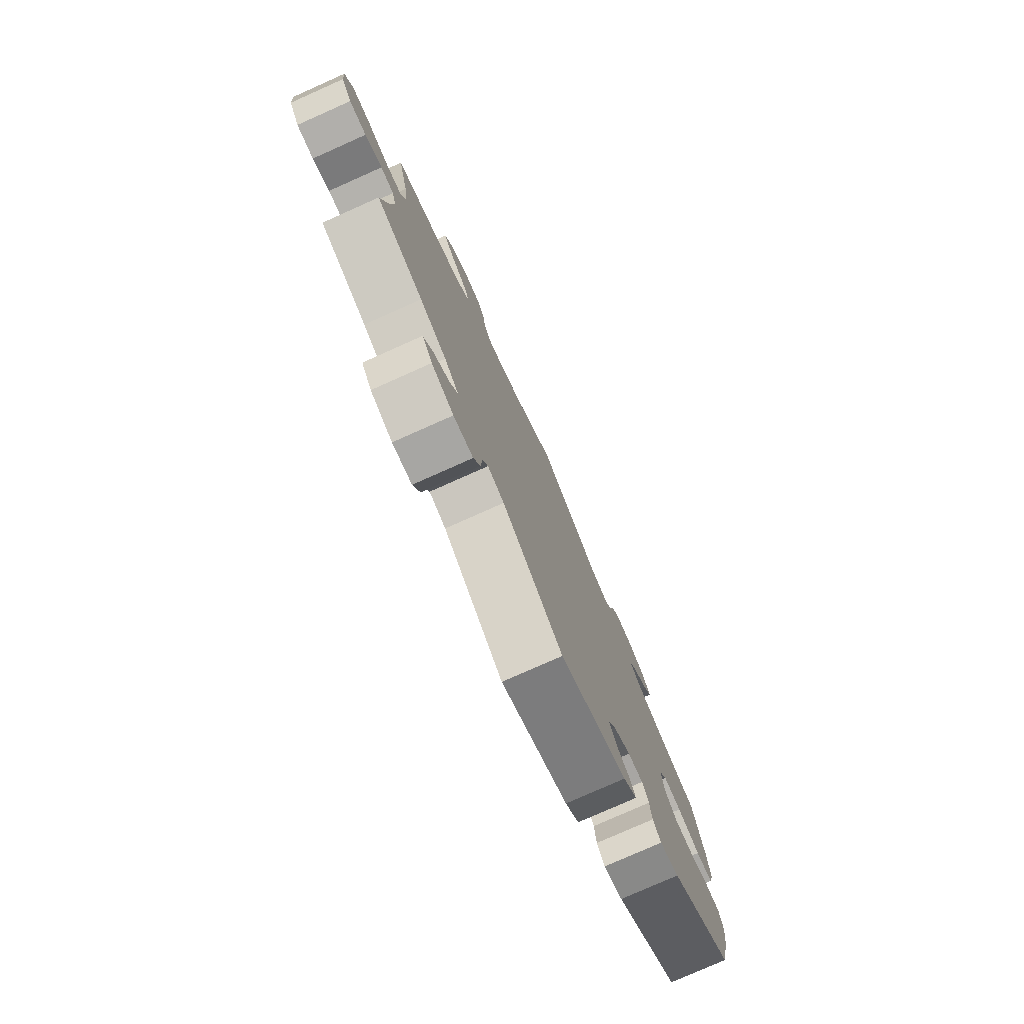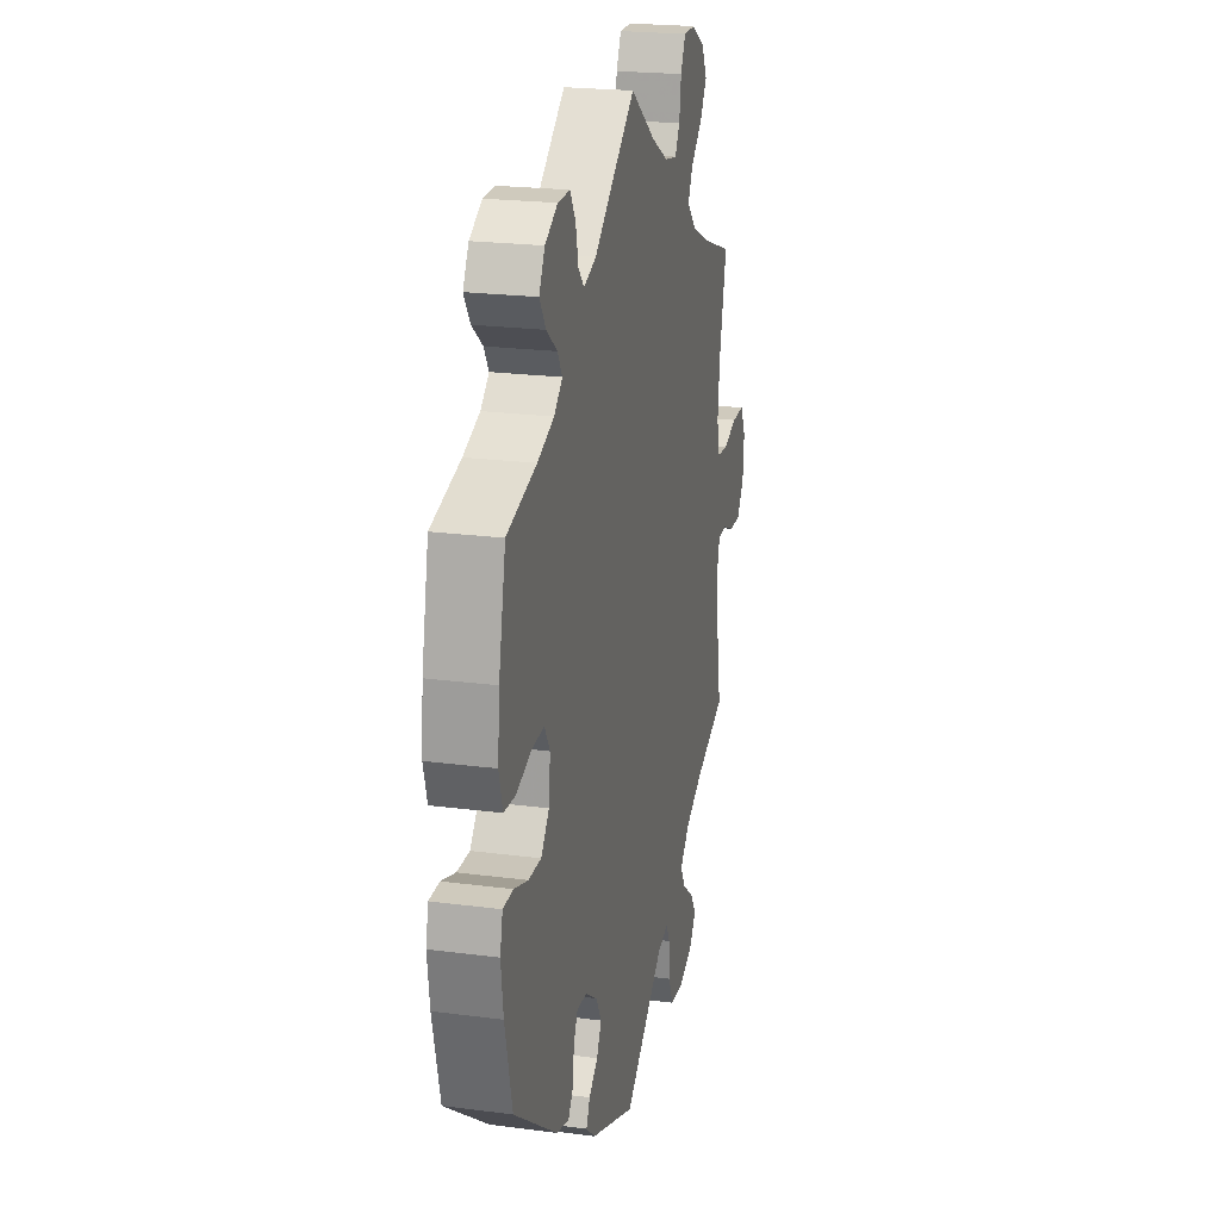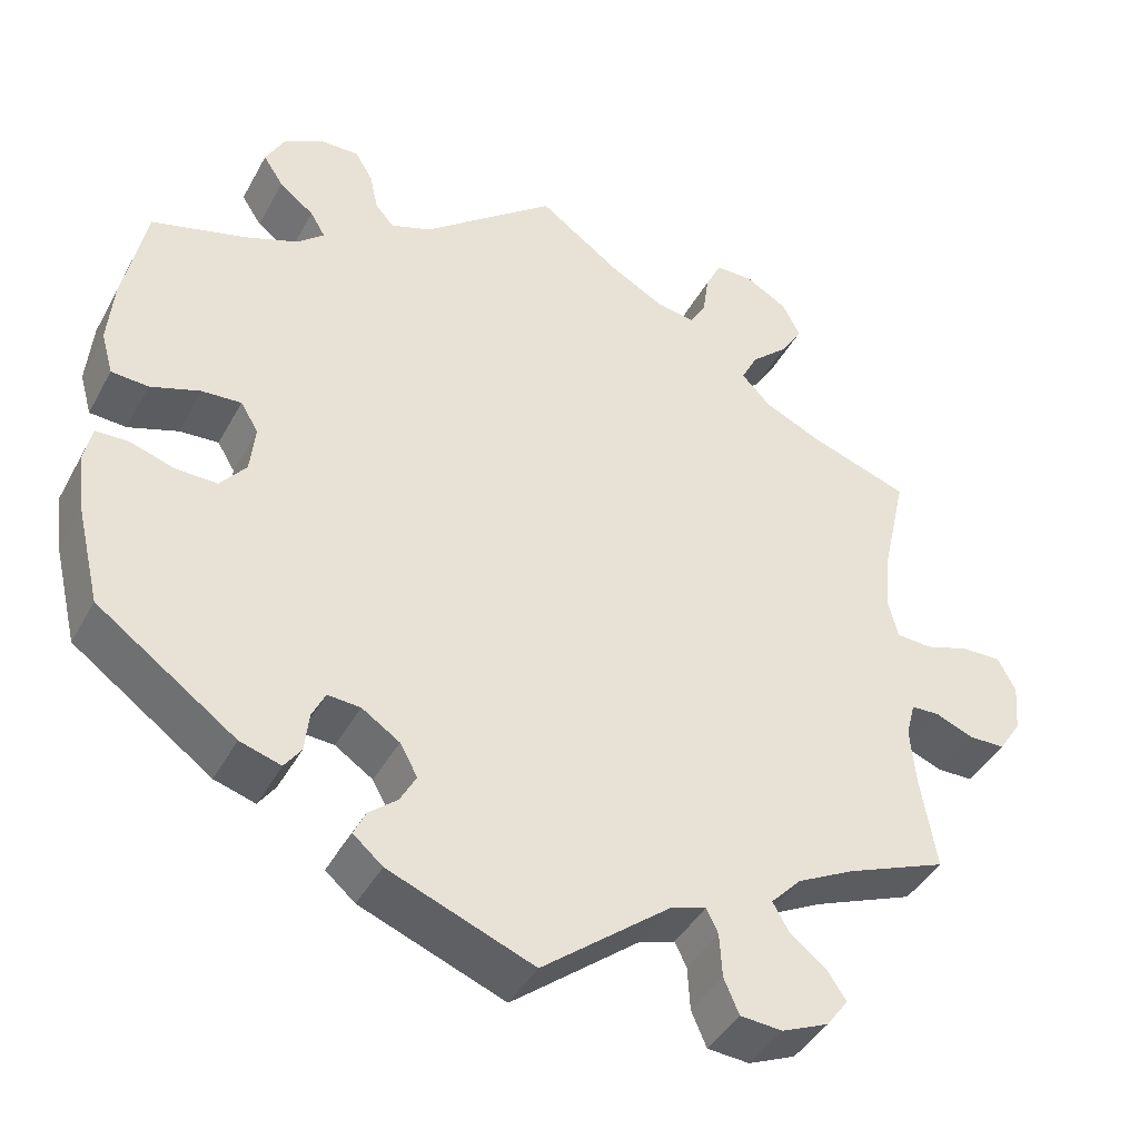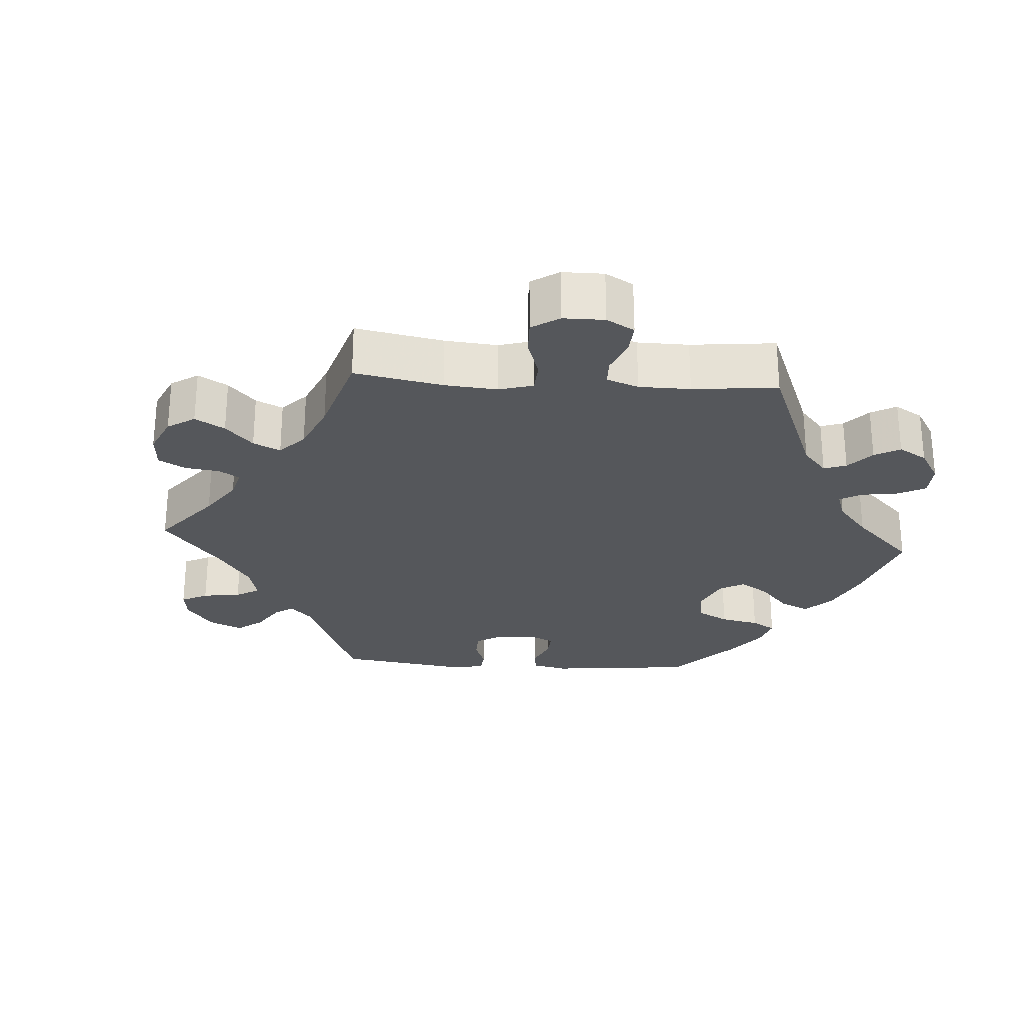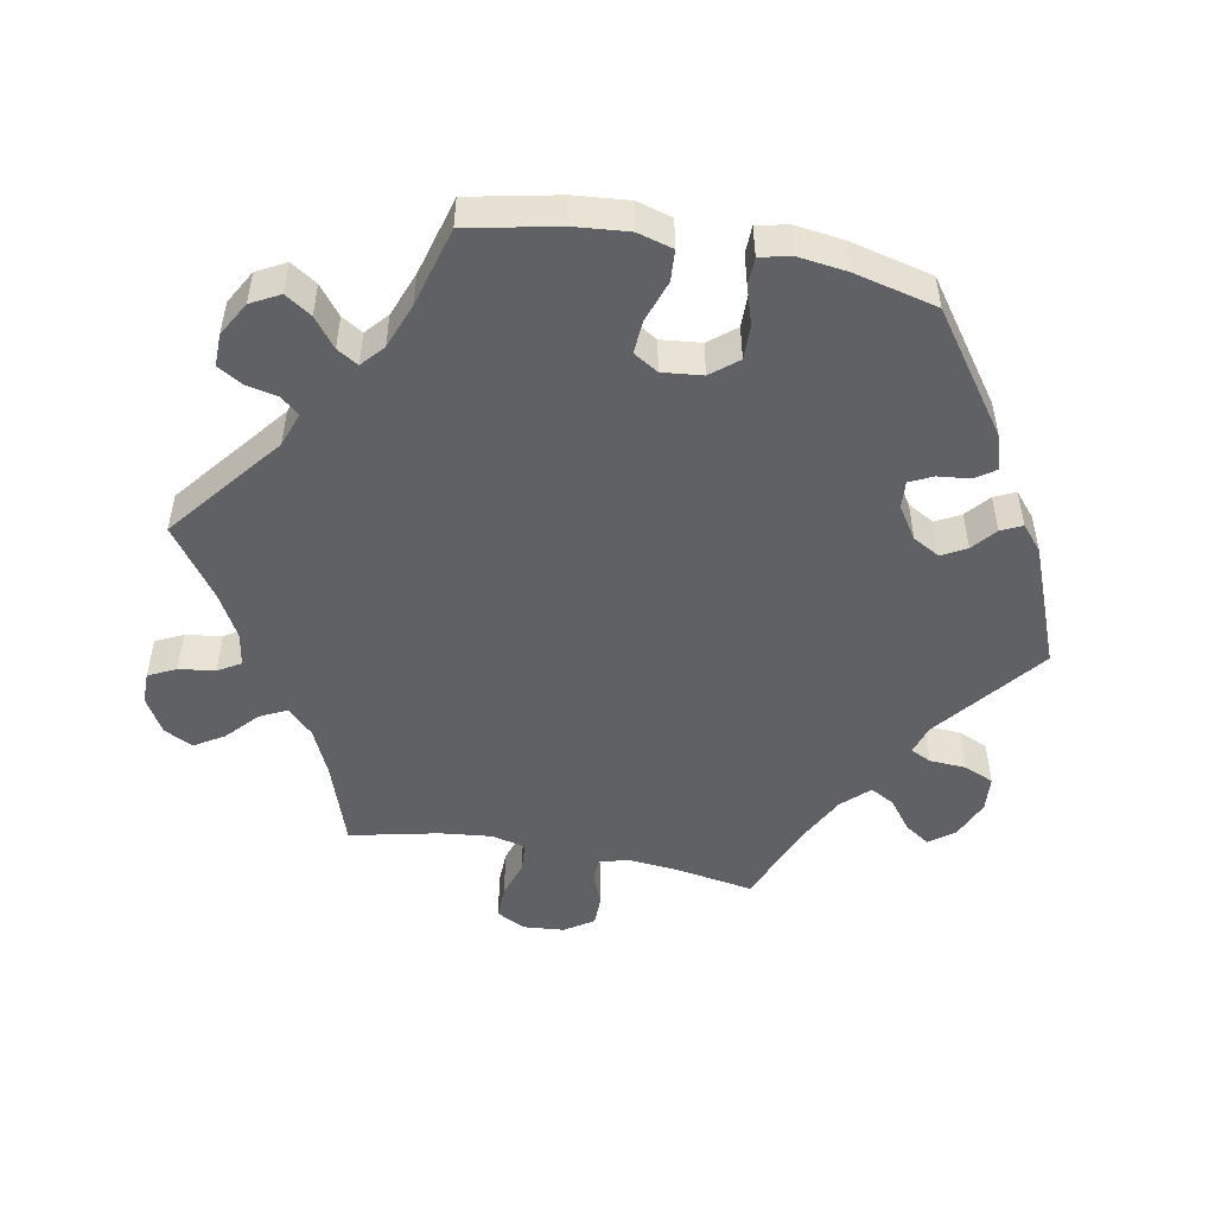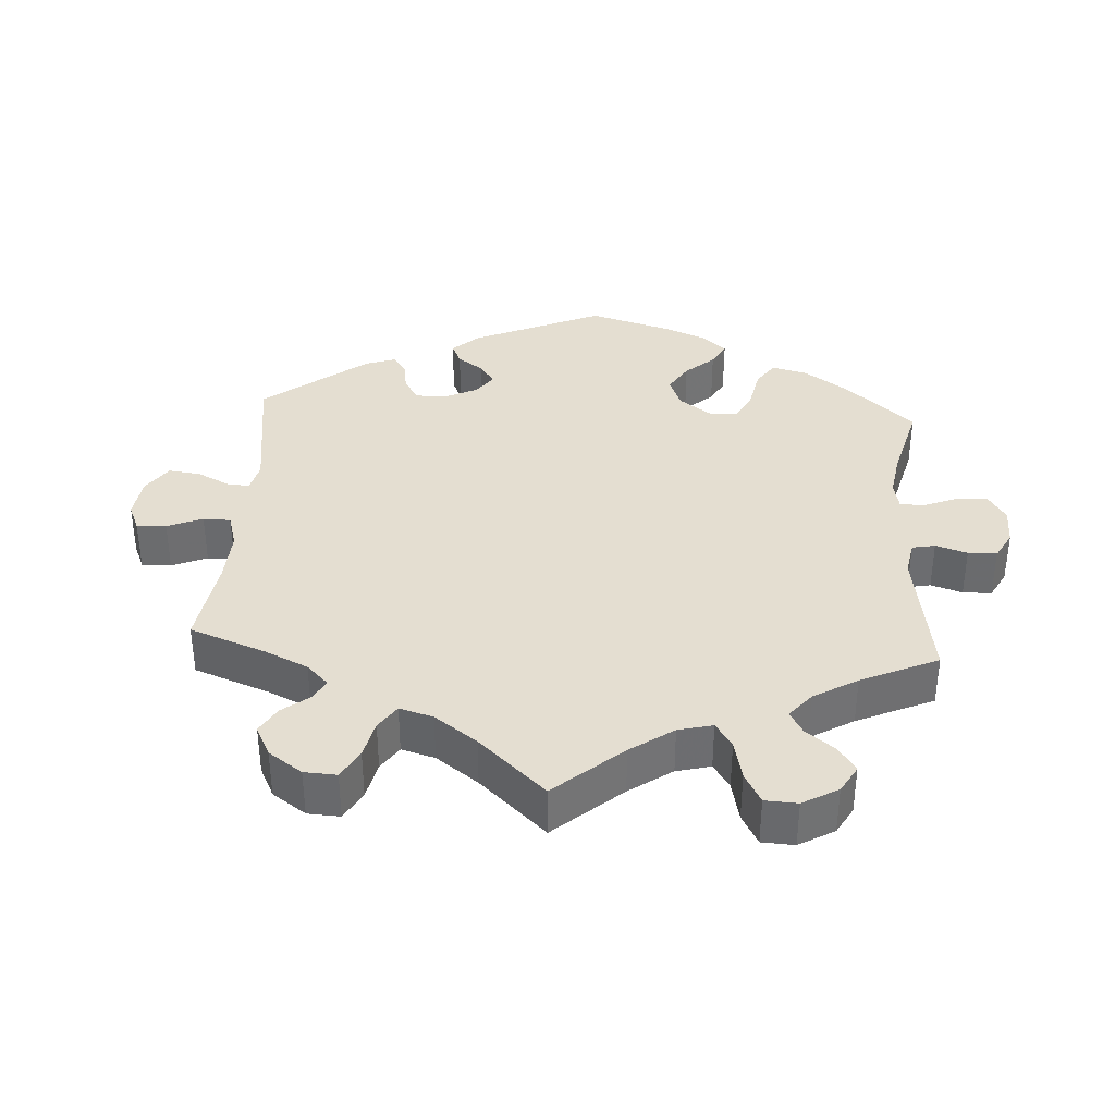
<metadata>
{"format":"obj","ext":"obj","renderer":"f3d","projection":"perspective","resolution":1024,"background":"white","views":[{"elev":-78.2,"azim":-66.0,"up":"+Z"},{"elev":21.7,"azim":103.1,"up":"+Z"},{"elev":-41.9,"azim":153.4,"up":"+Z"},{"elev":-26.5,"azim":-33.9,"up":"+Y"},{"elev":-50.0,"azim":79.2,"up":"+Y"},{"elev":36.4,"azim":-56.3,"up":"+Y"}]}
</metadata>
<code>
v 0.335 0.07 -0.408
v 0.286 0.07 -0.423
v 0.266 0.07 -0.395
v 0.261 0.07 -0.349
v 0.245 0.07 -0.316
v 0.206 0.07 -0.319
v 0.161 0.07 -0.349
v 0.14 0.07 -0.387
v 0.159 0.07 -0.422
v 0.193 0.07 -0.45
v 0.207 0.07 -0.48
v 0.172 0.07 -0.51
v 0 0.07 -0.578
v -0.153 0.07 -0.457
v -0.195 0.07 -0.444
v -0.209 0.07 -0.473
v -0.212 0.07 -0.525
v -0.23 0.07 -0.567
v -0.28 0.07 -0.571
v -0.336 0.07 -0.547
v -0.362 0.07 -0.512
v -0.339 0.07 -0.477
v -0.296 0.07 -0.444
v -0.277 0.07 -0.41
v -0.313 0.07 -0.372
v -0.381 0.07 -0.337
v -0.501 0.07 -0.289
v -0.482 0.07 -0.176
v -0.476 0.07 -0.108
v -0.487 0.07 -0.066
v -0.521 0.07 -0.065
v -0.565 0.07 -0.083
v -0.609 0.07 -0.083
v -0.636 0.07 -0.042
v -0.641 0.07 0.016
v -0.62 0.07 0.057
v -0.572 0.07 0.056
v -0.519 0.07 0.039
v -0.477 0.07 0.042
v -0.465 0.07 0.09
v -0.473 0.07 0.164
v -0.501 0.07 0.289
v -0.382 0.07 0.33
v -0.315 0.07 0.361
v -0.28 0.07 0.397
v -0.299 0.07 0.435
v -0.343 0.07 0.475
v -0.369 0.07 0.517
v -0.348 0.07 0.558
v -0.298 0.07 0.587
v -0.253 0.07 0.587
v -0.234 0.07 0.548
v -0.227 0.07 0.497
v -0.208 0.07 0.465
v -0.161 0.07 0.473
v -0.098 0.07 0.508
v -0.001 0.07 0.578
v 0.158 0.07 0.451
v 0.206 0.07 0.434
v 0.228 0.07 0.459
v 0.238 0.07 0.505
v 0.259 0.07 0.54
v 0.305 0.07 0.539
v 0.353 0.07 0.512
v 0.375 0.07 0.471
v 0.351 0.07 0.434
v 0.31 0.07 0.402
v 0.292 0.07 0.372
v 0.324 0.07 0.344
v 0.387 0.07 0.32
v 0.5 0.07 0.289
v 0.527 0.07 0.161
v 0.534 0.07 0.084
v 0.52 0.07 0.034
v 0.476 0.07 0.031
v 0.417 0.07 0.051
v 0.37 0.07 0.054
v 0.349 0.07 0.019
v 0.355 0.07 -0.038
v 0.386 0.07 -0.076
v 0.435 0.07 -0.075
v 0.488 0.07 -0.058
v 0.527 0.07 -0.059
v 0.537 0.07 -0.103
v 0.528 0.07 -0.172
v 0.5 0.07 -0.289
v 0.335 0 -0.408
v 0.286 0 -0.423
v 0.266 0 -0.395
v 0.261 0 -0.349
v 0.245 0 -0.316
v 0.206 0 -0.319
v 0.161 0 -0.349
v 0.14 0 -0.387
v 0.159 0 -0.422
v 0.193 0 -0.45
v 0.207 0 -0.48
v 0.172 0 -0.51
v 0 0 -0.578
v -0.153 0 -0.457
v -0.195 0 -0.444
v -0.209 0 -0.473
v -0.212 0 -0.525
v -0.23 0 -0.567
v -0.28 0 -0.571
v -0.336 0 -0.547
v -0.362 0 -0.512
v -0.339 0 -0.477
v -0.296 0 -0.444
v -0.277 0 -0.41
v -0.313 0 -0.372
v -0.381 0 -0.337
v -0.501 0 -0.289
v -0.482 0 -0.176
v -0.476 0 -0.108
v -0.487 0 -0.066
v -0.521 0 -0.065
v -0.565 0 -0.083
v -0.609 0 -0.083
v -0.636 0 -0.042
v -0.641 0 0.016
v -0.62 0 0.057
v -0.572 0 0.056
v -0.519 0 0.039
v -0.477 0 0.042
v -0.465 0 0.09
v -0.473 0 0.164
v -0.501 0 0.289
v -0.382 0 0.33
v -0.315 0 0.361
v -0.28 0 0.397
v -0.299 0 0.435
v -0.343 0 0.475
v -0.369 0 0.517
v -0.348 0 0.558
v -0.298 0 0.587
v -0.253 0 0.587
v -0.234 0 0.548
v -0.227 0 0.497
v -0.208 0 0.465
v -0.161 0 0.473
v -0.098 0 0.508
v -0.001 0 0.578
v 0.158 0 0.451
v 0.206 0 0.434
v 0.228 0 0.459
v 0.238 0 0.505
v 0.259 0 0.54
v 0.305 0 0.539
v 0.353 0 0.512
v 0.375 0 0.471
v 0.351 0 0.434
v 0.31 0 0.402
v 0.292 0 0.372
v 0.324 0 0.344
v 0.387 0 0.32
v 0.5 0 0.289
v 0.527 0 0.161
v 0.534 0 0.084
v 0.52 0 0.034
v 0.476 0 0.031
v 0.417 0 0.051
v 0.37 0 0.054
v 0.349 0 0.019
v 0.355 0 -0.038
v 0.386 0 -0.076
v 0.435 0 -0.075
v 0.488 0 -0.058
v 0.527 0 -0.059
v 0.537 0 -0.103
v 0.528 0 -0.172
v 0.5 0 -0.289
f 81 82 83 84
f 80 81 84 85
f 73 74 75 76
f 73 76 77
f 70 71 72 73
f 69 70 73 77
f 68 69 77 78
f 64 65 66 67
f 64 67 68
f 63 64 68
f 60 61 62 63
f 59 60 63 68
f 58 59 68 78
f 56 57 58 78
f 50 51 52 53
f 50 53 54
f 49 50 54
f 46 47 48 49
f 45 46 49 54
f 44 45 54 55
f 41 42 43
f 40 41 43 44
f 39 40 44 55
f 35 36 37 38
f 35 38 39
f 34 35 39
f 31 32 33 34
f 30 31 34 39
f 29 30 39 55
f 26 27 28
f 25 26 28 29
f 24 25 29 55
f 20 21 22 23
f 20 23 24
f 19 20 24
f 16 17 18 19
f 15 16 19 24
f 14 15 24 55
f 9 10 11 12
f 8 9 12 13
f 7 8 13 14
f 1 2 3 4
f 1 4 5
f 80 85 86 1
f 55 56 78 79
f 6 7 14 55
f 5 6 55 79
f 1 5 79 80
f 170 169 168 167
f 171 170 167 166
f 162 161 160 159
f 163 162 159
f 159 158 157 156
f 163 159 156 155
f 164 163 155 154
f 153 152 151 150
f 154 153 150
f 154 150 149
f 149 148 147 146
f 154 149 146 145
f 164 154 145 144
f 164 144 143 142
f 139 138 137 136
f 140 139 136
f 140 136 135
f 135 134 133 132
f 140 135 132 131
f 141 140 131 130
f 129 128 127
f 130 129 127 126
f 141 130 126 125
f 124 123 122 121
f 125 124 121
f 125 121 120
f 120 119 118 117
f 125 120 117 116
f 141 125 116 115
f 114 113 112
f 115 114 112 111
f 141 115 111 110
f 109 108 107 106
f 110 109 106
f 110 106 105
f 105 104 103 102
f 110 105 102 101
f 141 110 101 100
f 98 97 96 95
f 99 98 95 94
f 100 99 94 93
f 90 89 88 87
f 91 90 87
f 87 172 171 166
f 165 164 142 141
f 141 100 93 92
f 165 141 92 91
f 166 165 91 87
f 1 87 88 2
f 2 88 89 3
f 3 89 90 4
f 4 90 91 5
f 5 91 92 6
f 6 92 93 7
f 7 93 94 8
f 8 94 95 9
f 9 95 96 10
f 10 96 97 11
f 11 97 98 12
f 12 98 99 13
f 13 99 100 14
f 14 100 101 15
f 15 101 102 16
f 16 102 103 17
f 17 103 104 18
f 18 104 105 19
f 19 105 106 20
f 20 106 107 21
f 21 107 108 22
f 22 108 109 23
f 23 109 110 24
f 24 110 111 25
f 25 111 112 26
f 26 112 113 27
f 27 113 114 28
f 28 114 115 29
f 29 115 116 30
f 30 116 117 31
f 31 117 118 32
f 32 118 119 33
f 33 119 120 34
f 34 120 121 35
f 35 121 122 36
f 36 122 123 37
f 37 123 124 38
f 38 124 125 39
f 39 125 126 40
f 40 126 127 41
f 41 127 128 42
f 42 128 129 43
f 43 129 130 44
f 44 130 131 45
f 45 131 132 46
f 46 132 133 47
f 47 133 134 48
f 48 134 135 49
f 49 135 136 50
f 50 136 137 51
f 51 137 138 52
f 52 138 139 53
f 53 139 140 54
f 54 140 141 55
f 55 141 142 56
f 56 142 143 57
f 57 143 144 58
f 58 144 145 59
f 59 145 146 60
f 60 146 147 61
f 61 147 148 62
f 62 148 149 63
f 63 149 150 64
f 64 150 151 65
f 65 151 152 66
f 66 152 153 67
f 67 153 154 68
f 68 154 155 69
f 69 155 156 70
f 70 156 157 71
f 71 157 158 72
f 72 158 159 73
f 73 159 160 74
f 74 160 161 75
f 75 161 162 76
f 76 162 163 77
f 77 163 164 78
f 78 164 165 79
f 79 165 166 80
f 80 166 167 81
f 81 167 168 82
f 82 168 169 83
f 83 169 170 84
f 84 170 171 85
f 85 171 172 86
f 86 172 87 1

</code>
